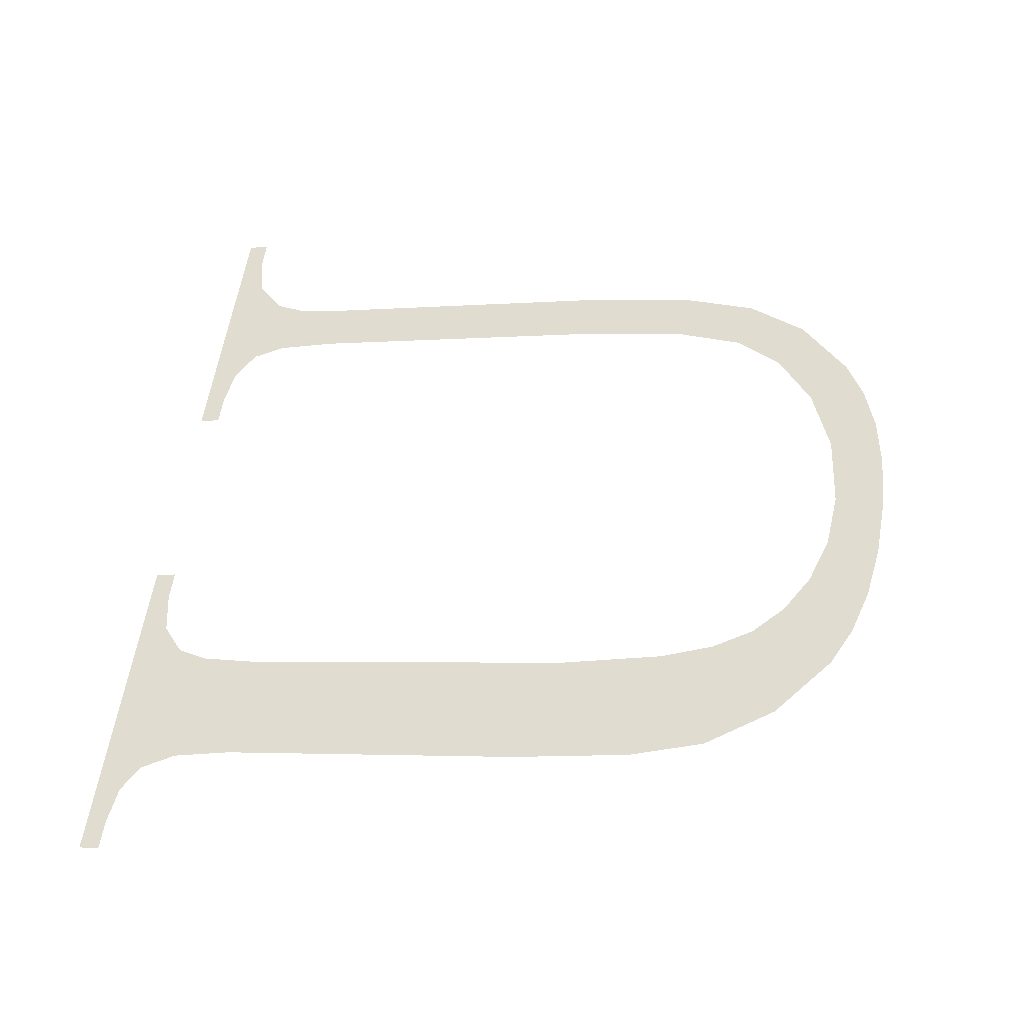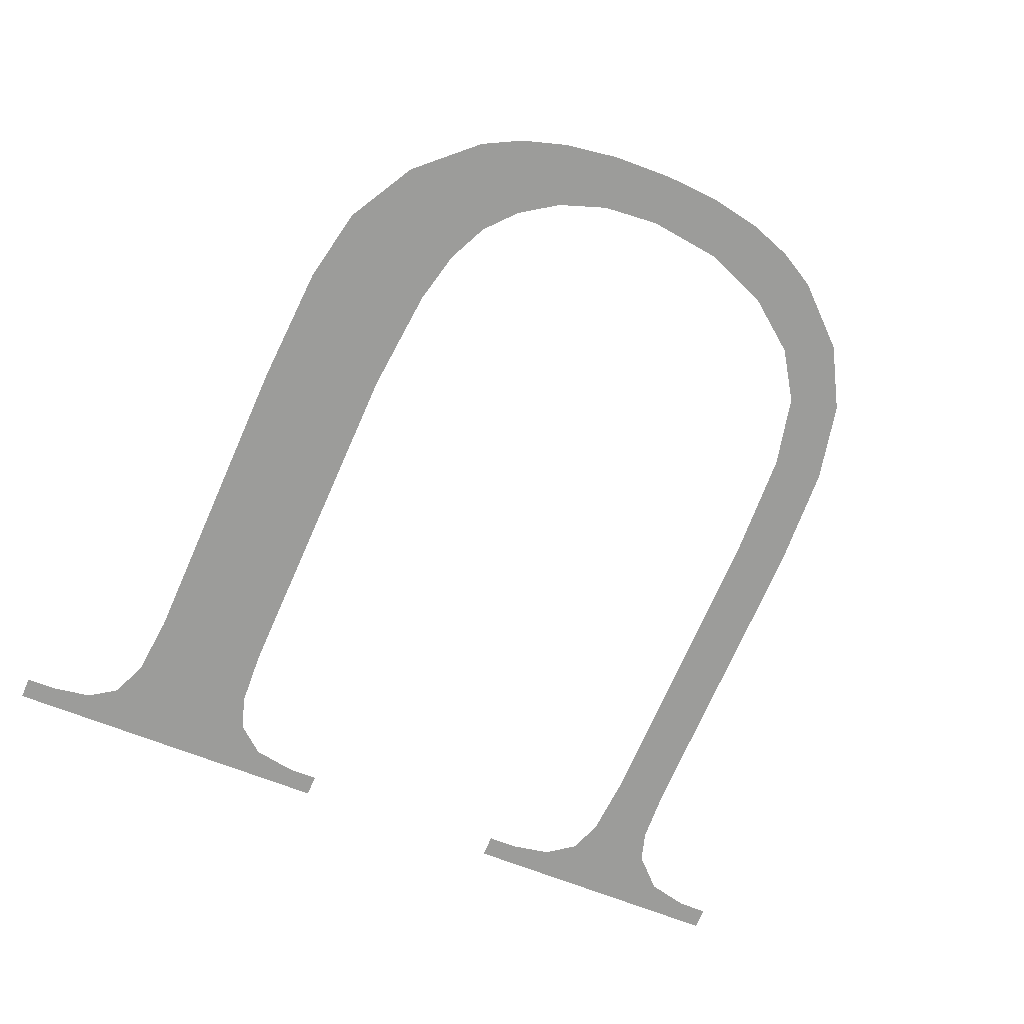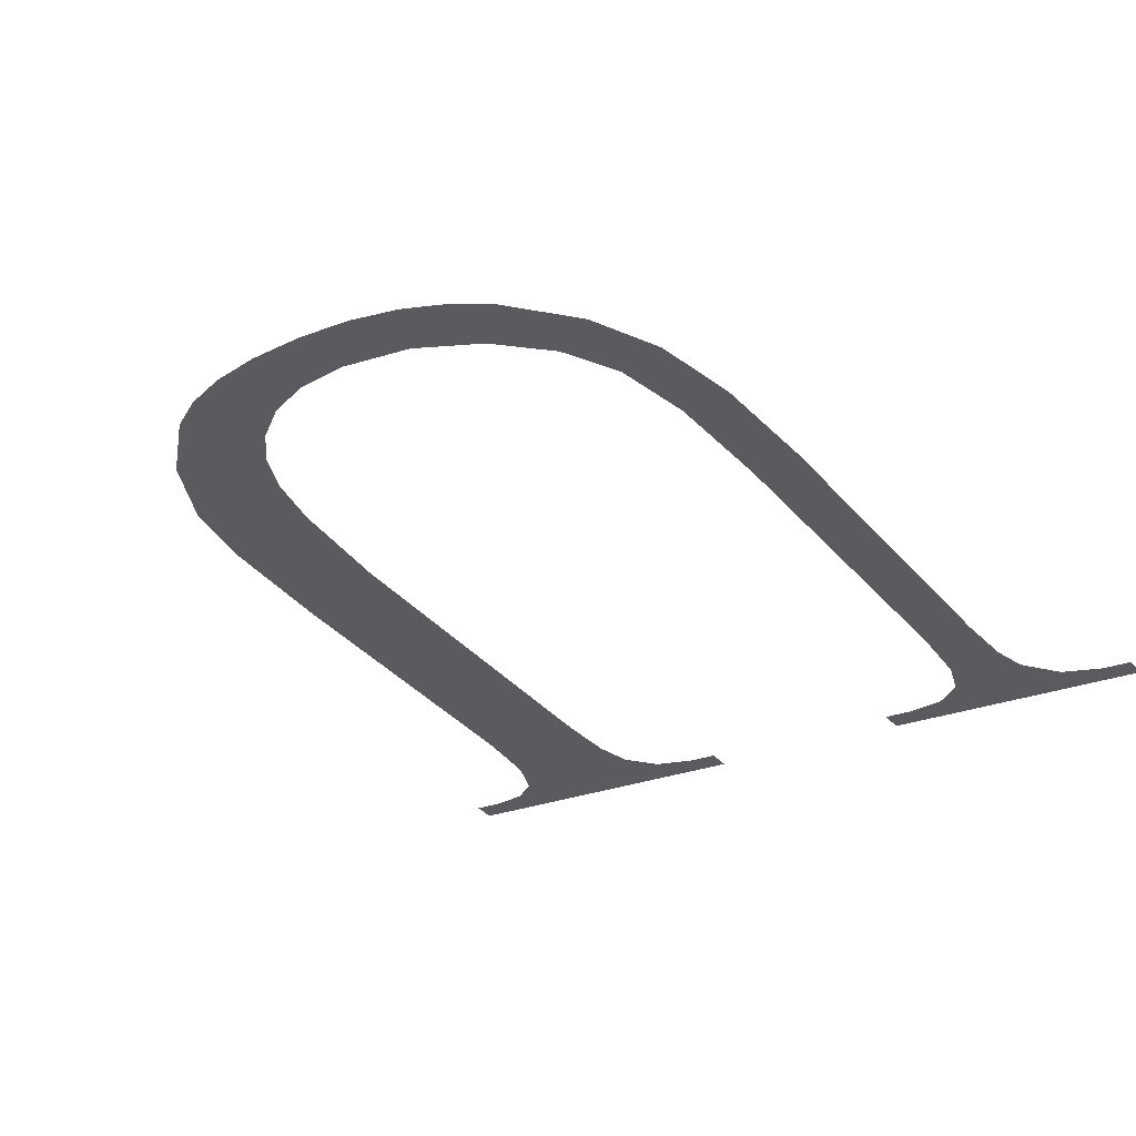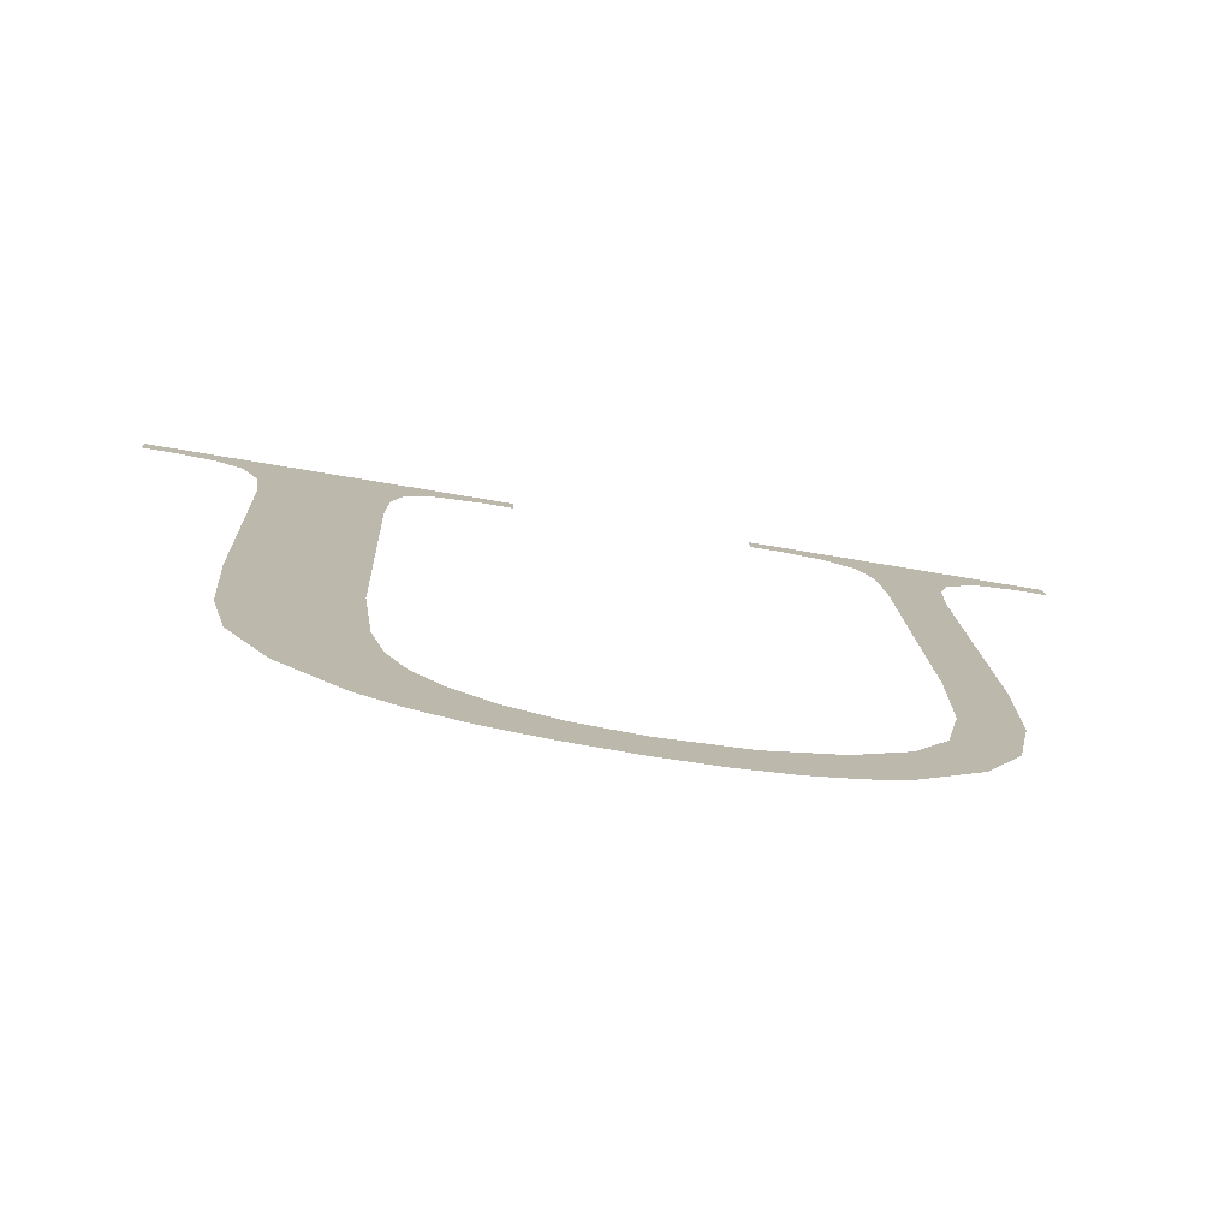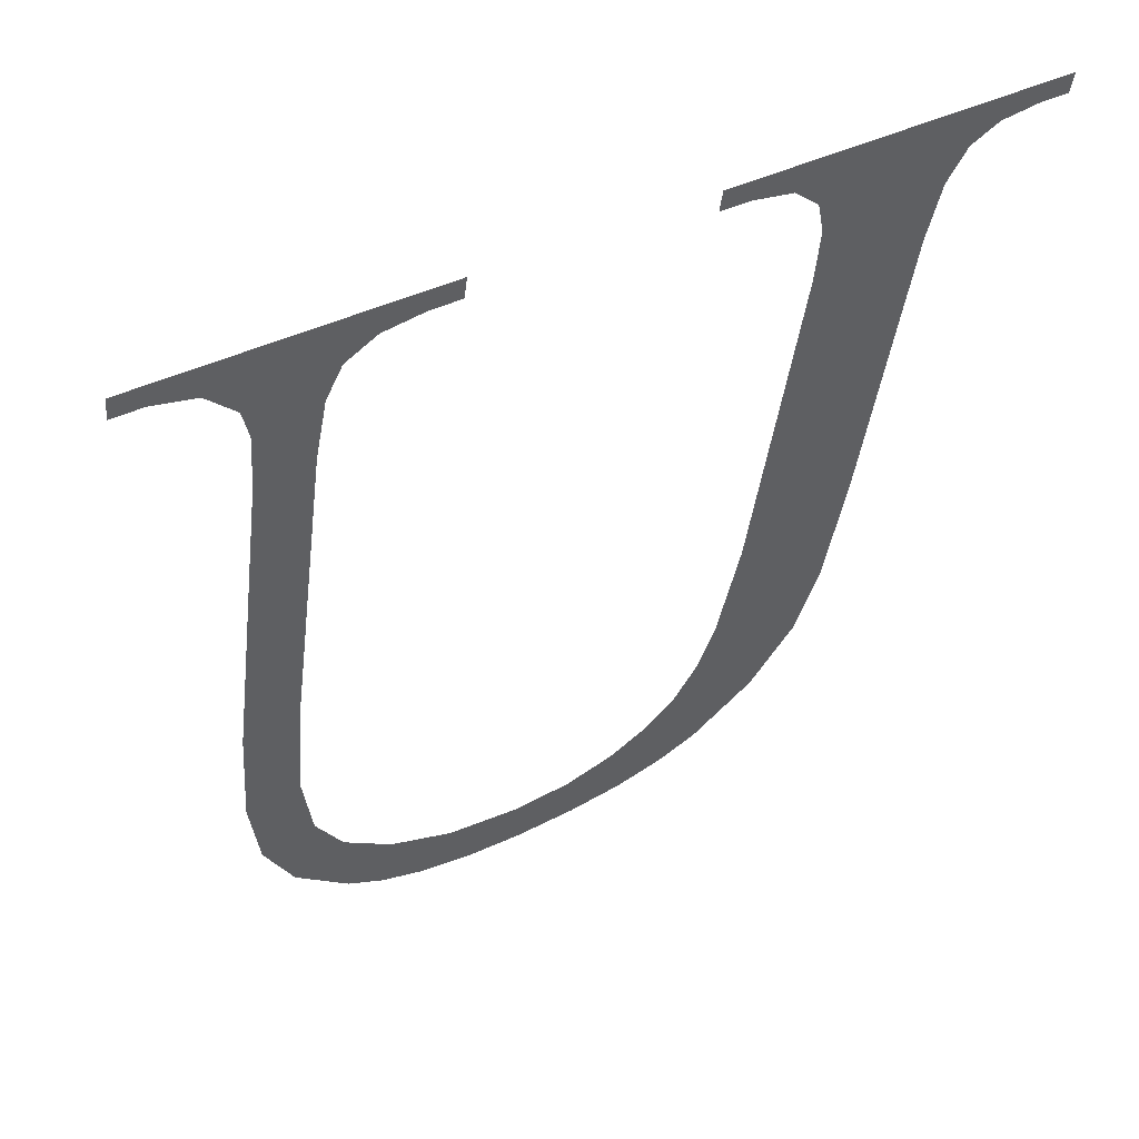
<metadata>
{"format":"obj","ext":"obj","renderer":"f3d","projection":"perspective","resolution":1024,"background":"white","views":[{"elev":55.1,"azim":-82.0,"up":"+Z"},{"elev":-57.9,"azim":-24.3,"up":"+Z"},{"elev":-22.5,"azim":37.4,"up":"+Z"},{"elev":-64.5,"azim":-10.1,"up":"+Y"},{"elev":39.5,"azim":148.1,"up":"+Y"}]}
</metadata>
<code>
o mesh325/mesh325-geometry#mesh325-geometry
v -0.6972 0.04417 0.1715
v -0.7013 0.04391 0.1715
v -0.7013 0.04417 0.1715
v -0.701 0.04391 0.1715
v -0.7005 0.04384 0.1716
v -0.7002 0.04364 0.1716
v -0.7 0.04323 0.1717
v -0.6981 0.04382 0.1716
v -0.6976 0.04391 0.1715
v -0.6999 0.04252 0.1719
v -0.6972 0.04391 0.1715
v -0.6984 0.04355 0.1716
v -0.6986 0.04317 0.1717
v -0.6999 0.03888 0.1727
v -0.6999 0.03747 0.173
v -0.6997 0.03659 0.1732
v -0.6993 0.03579 0.1734
v -0.6986 0.04252 0.1719
v -0.6986 0.03846 0.1728
v -0.6986 0.03517 0.1735
v -0.6985 0.03722 0.1731
v -0.6981 0.03494 0.1736
v -0.6984 0.0366 0.1732
v -0.6981 0.03613 0.1733
v -0.6978 0.03577 0.1734
v -0.6976 0.03477 0.1736
v -0.6974 0.03548 0.1734
v -0.6969 0.03467 0.1736
v -0.6968 0.03529 0.1735
v -0.6962 0.03464 0.1736
v -0.6961 0.03523 0.1735
v -0.6955 0.03467 0.1736
v -0.6952 0.03533 0.1735
v -0.6949 0.03478 0.1736
v -0.6944 0.03563 0.1734
v -0.6944 0.03495 0.1736
v -0.6938 0.03608 0.1733
v -0.6939 0.03519 0.1735
v -0.6932 0.0358 0.1734
v -0.6934 0.03665 0.1732
v -0.6932 0.03748 0.173
v -0.6928 0.03652 0.1732
v -0.6932 0.03875 0.1727
v -0.6925 0.04246 0.1719
v -0.6925 0.0431 0.1717
v -0.6926 0.03744 0.173
v -0.6932 0.04252 0.1719
v -0.6925 0.03869 0.1727
v -0.6924 0.04345 0.1716
v -0.6932 0.04323 0.1717
v -0.692 0.0438 0.1716
v -0.6934 0.04361 0.1716
v -0.6912 0.04417 0.1715
v -0.6937 0.04384 0.1716
v -0.6915 0.04391 0.1715
v -0.6942 0.04391 0.1715
v -0.6912 0.04391 0.1715
v -0.6945 0.04391 0.1715
v -0.6945 0.04417 0.1715
f 1 2 3
f 2 1 4
f 3 2 1
f 4 1 2
f 4 1 5
f 5 1 4
f 5 1 6
f 6 1 5
f 6 1 7
f 7 1 6
f 7 1 8
f 8 1 7
f 8 1 9
f 9 1 8
f 7 8 10
f 10 8 7
f 9 1 11
f 11 1 9
f 10 8 12
f 12 8 10
f 10 12 13
f 13 12 10
f 10 13 14
f 14 13 10
f 14 13 15
f 15 13 14
f 15 13 16
f 16 13 15
f 16 13 17
f 17 13 16
f 17 13 18
f 18 13 17
f 19 17 18
f 18 17 19
f 17 19 20
f 20 19 17
f 20 19 21
f 21 19 20
f 20 21 22
f 22 21 20
f 22 21 23
f 23 21 22
f 22 23 24
f 24 23 22
f 22 24 25
f 25 24 22
f 22 25 26
f 26 25 22
f 26 25 27
f 27 25 26
f 26 27 28
f 28 27 26
f 28 27 29
f 29 27 28
f 28 29 30
f 30 29 28
f 30 29 31
f 31 29 30
f 30 31 32
f 32 31 30
f 32 31 33
f 33 31 32
f 32 33 34
f 34 33 32
f 34 33 35
f 35 33 34
f 34 35 36
f 36 35 34
f 36 35 37
f 37 35 36
f 36 37 38
f 38 37 36
f 38 37 39
f 39 37 38
f 39 37 40
f 40 37 39
f 39 40 41
f 41 40 39
f 39 41 42
f 42 41 39
f 42 41 43
f 43 41 42
f 43 44 42
f 42 44 43
f 43 45 44
f 44 45 43
f 42 44 46
f 46 44 42
f 47 45 43
f 43 45 47
f 48 46 44
f 44 46 48
f 47 49 45
f 45 49 47
f 50 49 47
f 47 49 50
f 50 51 49
f 49 51 50
f 52 51 50
f 50 51 52
f 52 53 51
f 51 53 52
f 54 53 52
f 52 53 54
f 51 53 55
f 55 53 51
f 56 53 54
f 54 53 56
f 55 53 57
f 57 53 55
f 58 53 56
f 56 53 58
f 53 58 59
f 59 58 53

</code>
